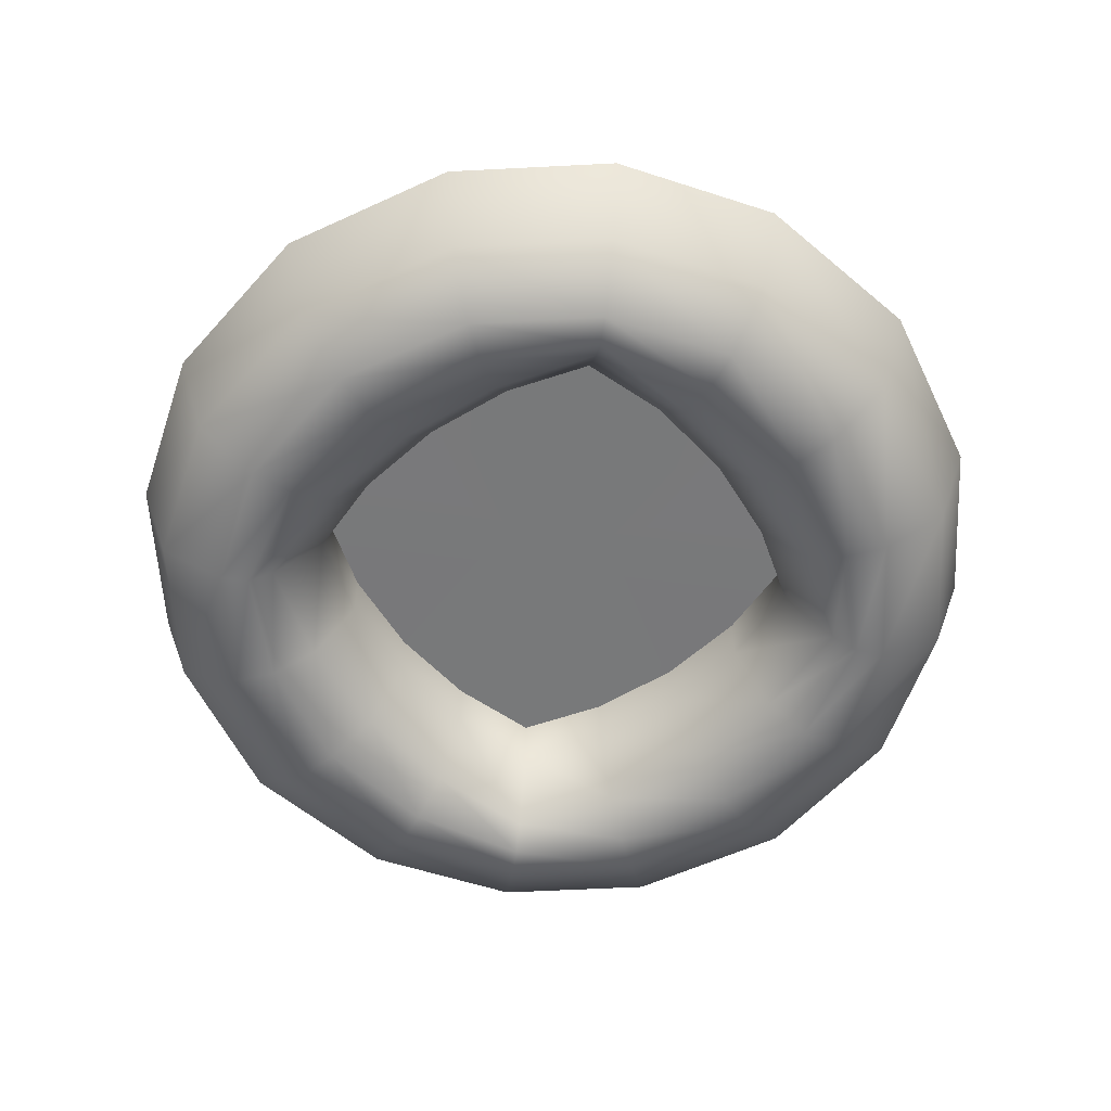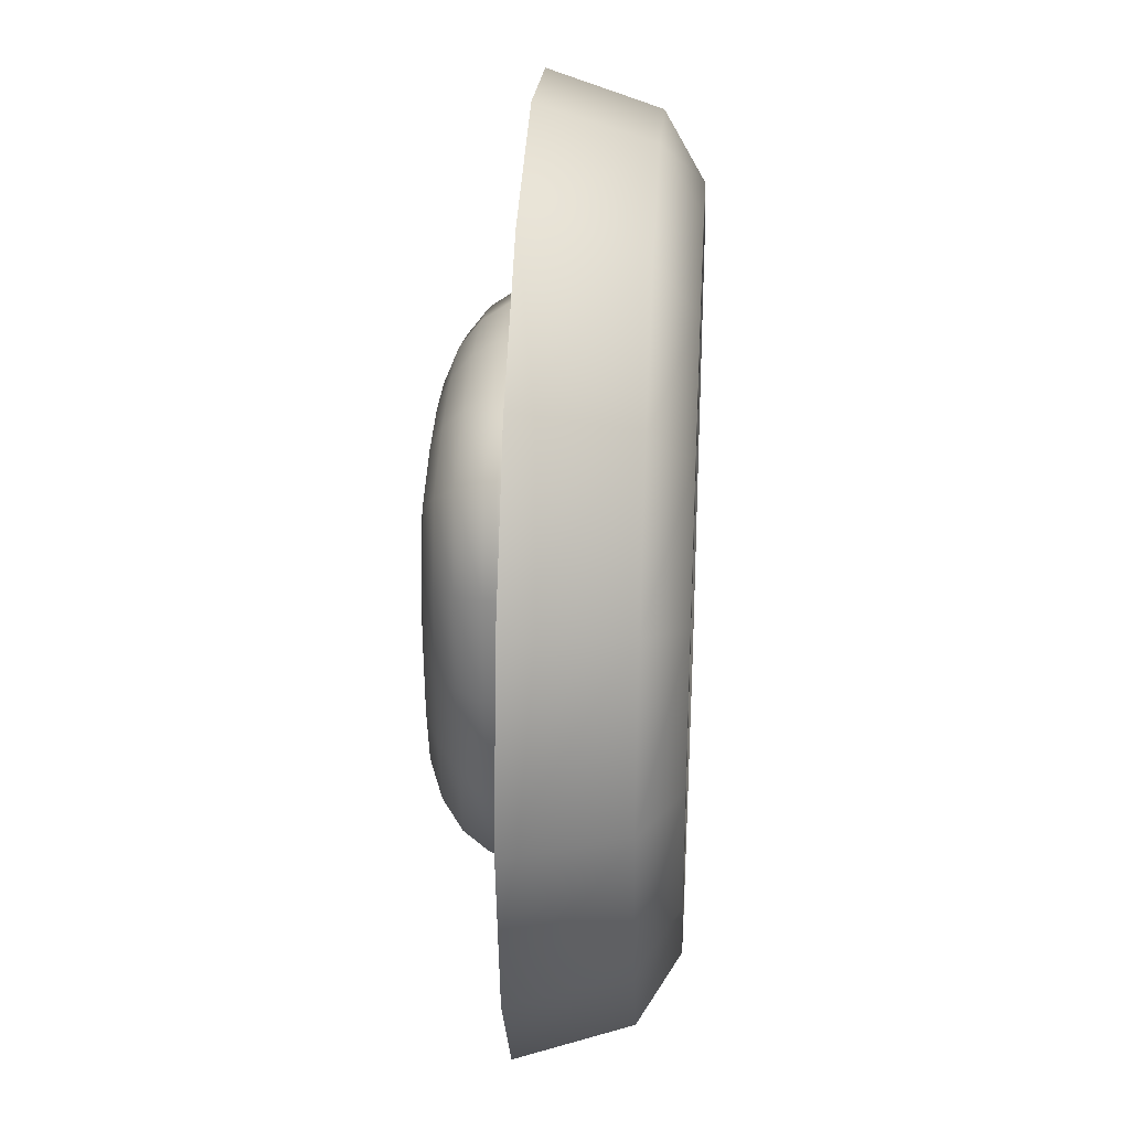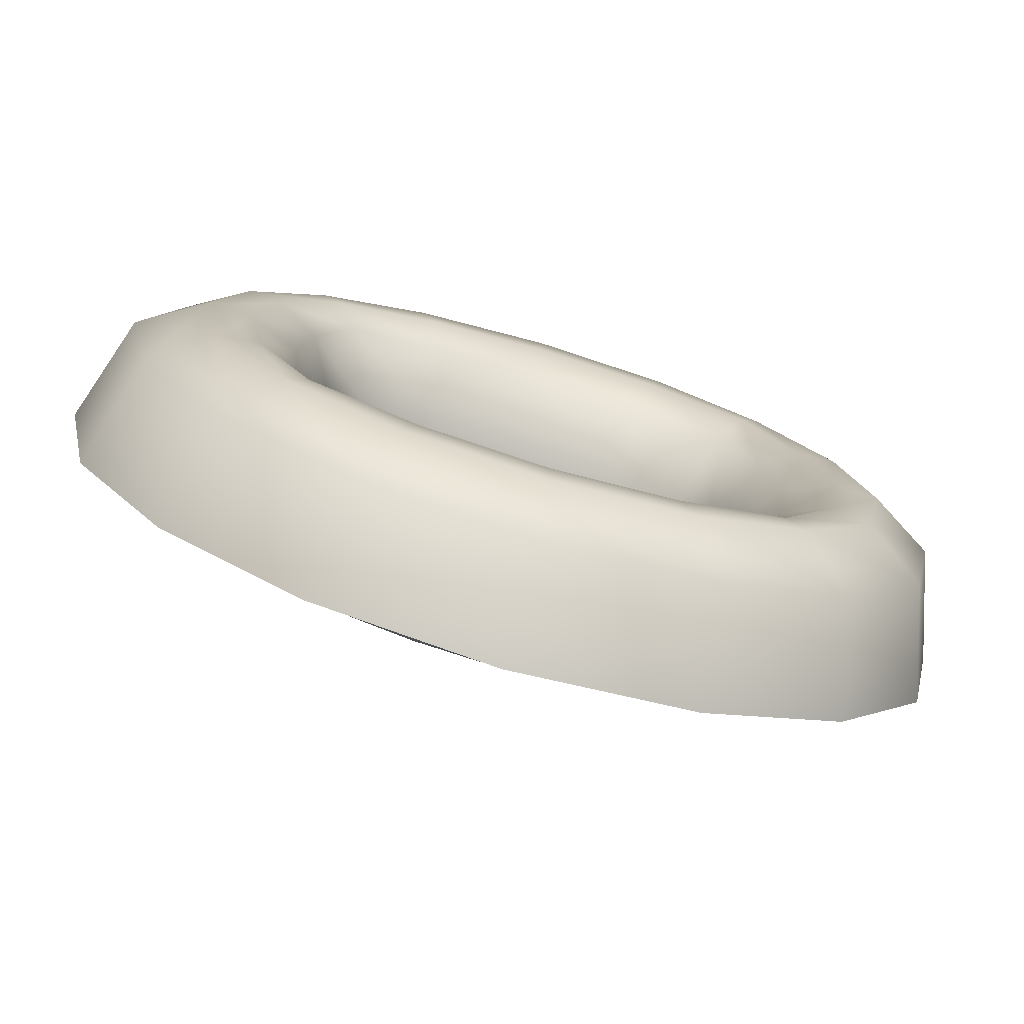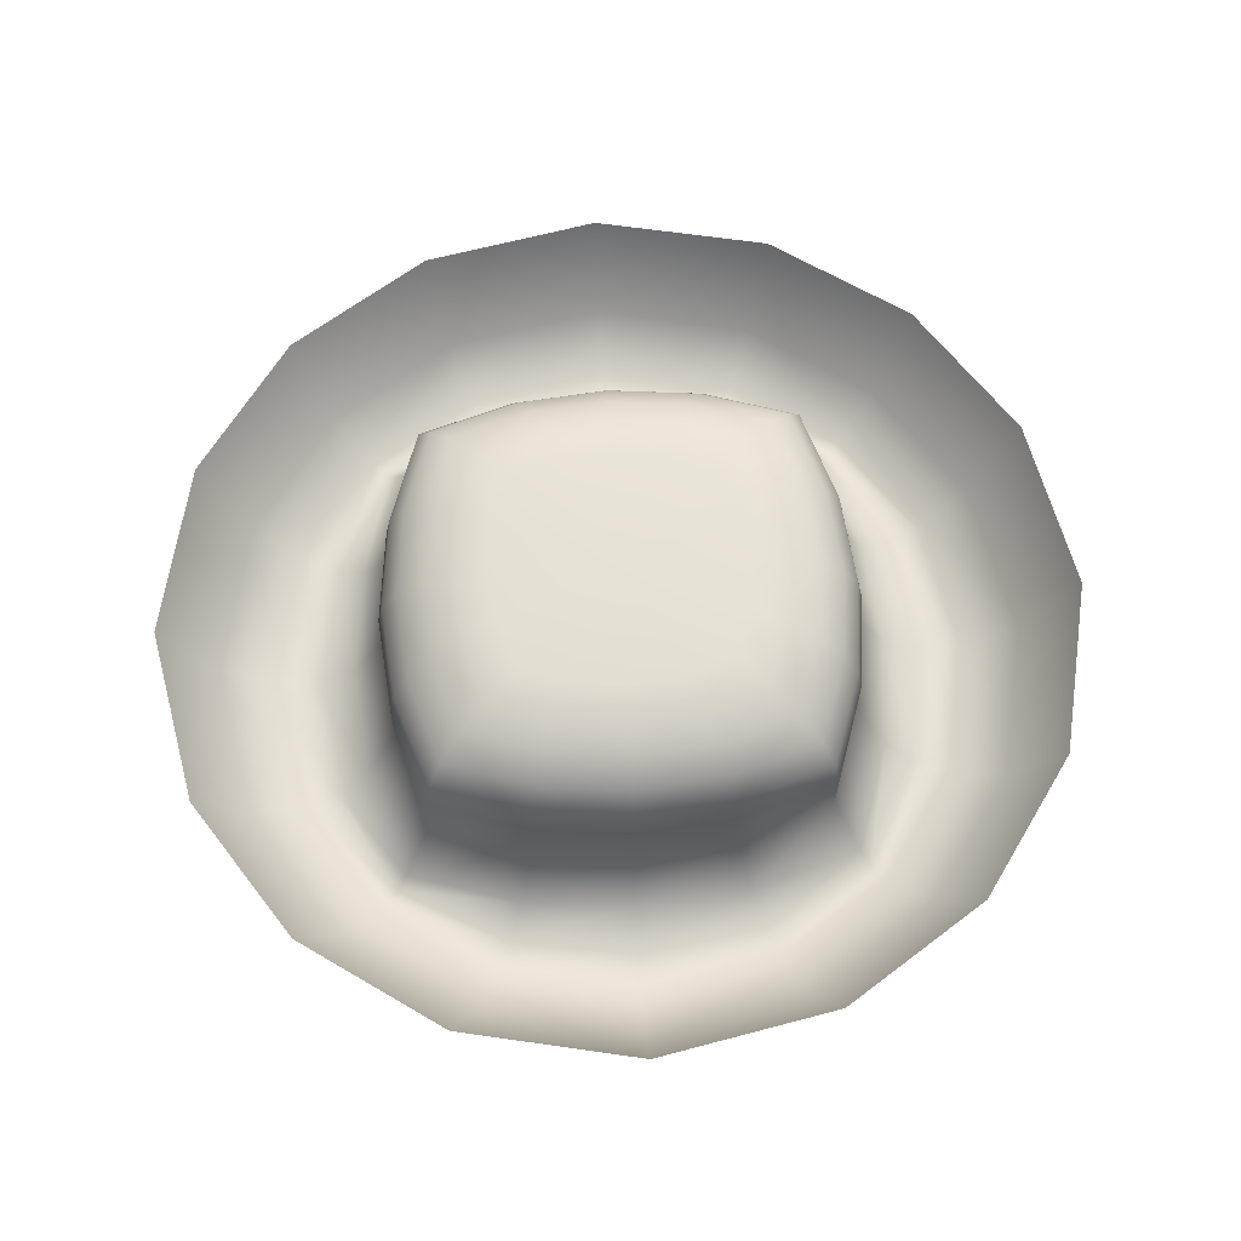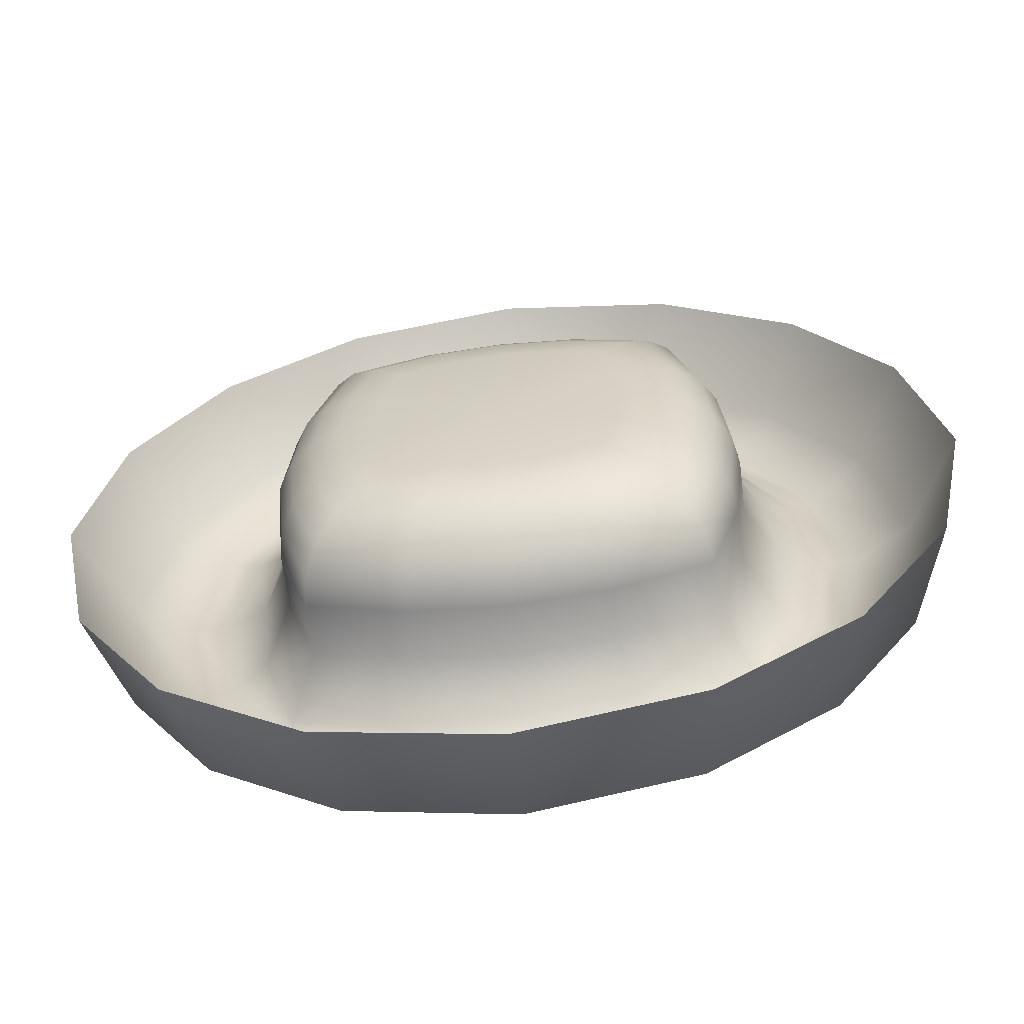
<metadata>
{"format":"obj","ext":"obj","renderer":"f3d","projection":"perspective","resolution":1024,"background":"white","views":[{"elev":-57.7,"azim":-142.8,"up":"+Y"},{"elev":30.9,"azim":-86.6,"up":"+Z"},{"elev":-76.4,"azim":-16.5,"up":"+Z"},{"elev":63.9,"azim":-3.4,"up":"+Y"},{"elev":-61.7,"azim":-173.0,"up":"+Z"}]}
</metadata>
<code>
o Mexican_Cube.011
v -1.274 0.2965 -0.5624
v -1.491 0.1835 -0.6452
v -1.193 0.1822 -1.193
v -1.107 0.293 -1.107
v -0.6452 0.1835 -1.491
v -0.5624 0.2965 -1.274
v -0.5624 0.2965 1.274
v -0.6452 0.1835 1.491
v -1.193 0.1822 1.193
v -1.107 0.293 1.107
v 0.5624 0.2965 -1.274
v 0.6452 0.1835 -1.491
v 1.193 0.1822 -1.193
v 1.107 0.293 -1.107
v 1.302 0.1851 -1.302
v 1.692 0.1851 -0.7288
v 1.491 0.1835 -0.6452
v 1.274 0.2965 -0.5624
v 1.606 0.184 0
v 1.332 0.2929 0
v -0 0.2929 1.332
v -0 0.184 1.606
v 0.7288 0.1851 -1.692
v 0 0.184 -1.606
v 0 0.2929 -1.332
v 0.5624 0.2965 1.274
v 0.6452 0.1835 1.491
v -1.302 0.1851 1.302
v -1.692 0.1851 0.7288
v -1.491 0.1835 0.6452
v -0.8621 0.3879 -2.002
v -0.9342 0.9544 -2.168
v 0 0.9544 -2.361
v 0 0.3879 -2.18
v 0.4873 0.6447 -1.078
v 0.9368 0.6355 -0.9368
v 0.9348 0.9178 -0.9348
v 0.4868 0.9202 -1.078
v -0.7288 0.1851 -1.692
v 0 0.1852 -1.842
v -1.274 0.2965 0.5624
v -1.606 0.184 -0
v -1.332 0.2929 -0
v -1.842 0.1852 -0
v -1.692 0.1851 -0.7288
v -0.4873 0.6447 1.078
v -0.9368 0.6355 0.9368
v -0.9348 0.9178 0.9348
v -0.4868 0.9202 1.078
v -1.541 0.3879 -1.541
v -1.669 0.9544 -1.669
v 1.078 0.6447 -0.4873
v 1.127 0.6453 0
v 1.127 0.9204 0
v 1.078 0.9202 -0.4868
v 1.491 0.1835 0.6452
v 1.692 0.1851 0.7288
v 1.302 0.1851 1.302
v 1.193 0.1822 1.193
v -0.7288 0.1851 1.692
v -1.078 0.6447 -0.4873
v -0.9368 0.6355 -0.9368
v -0.9348 0.9178 -0.9348
v -1.078 0.9202 -0.4868
v -1.078 0.9202 -0.4868
v -0.9348 0.9178 -0.9348
v -0.000334 0.9178 -0.000334
v -1.127 0.9204 -0
v 0.4873 0.6447 1.078
v -0 0.6453 1.127
v -0 0.9204 1.127
v 0.4868 0.9202 1.078
v -0 0.1852 1.842
v -1.078 0.9202 0.4868
v -0.9348 0.9178 0.9348
v 1.842 0.1852 0
v 0.7288 0.1851 1.692
v 1.274 0.2965 0.5624
v 1.107 0.293 1.107
v -0.4868 0.9202 1.078
v -0 0.9204 1.127
v 0.4868 0.9202 1.078
v 0.9348 0.9178 0.9348
v 1.078 0.9202 0.4868
v 1.127 0.9204 0
v -1.302 0.1851 -1.302
v 1.078 0.9202 -0.4868
v -0.4873 0.6447 -1.078
v 0 0.6453 -1.127
v 0 0.9204 -1.127
v -0.4868 0.9202 -1.078
v 0.9348 0.9178 -0.9348
v -0.4868 0.9202 -1.078
v 0 0.9204 -1.127
v 0.4868 0.9202 -1.078
v -2.002 0.3879 -0.8621
v -2.168 0.9544 -0.9342
v 0.9368 0.6355 0.9368
v 0.9348 0.9178 0.9348
v -2.18 0.3879 -0
v -2.361 0.9544 -1e-06
v -2.002 0.3879 0.8621
v -2.168 0.9544 0.9342
v -1.127 0.6453 -0
v -1.127 0.9204 -0
v -1.541 0.3879 1.541
v -1.669 0.9544 1.669
v -0.8621 0.3879 2.002
v -0.9342 0.9544 2.168
v -0 0.3879 2.18
v -0 0.9544 2.361
v -1.078 0.6447 0.4873
v -1.078 0.9202 0.4868
v 0.8621 0.3879 2.002
v 0.9342 0.9544 2.168
v 1.078 0.6447 0.4873
v 1.078 0.9202 0.4868
v 1.541 0.3879 1.541
v 1.669 0.9544 1.669
v 2.002 0.3879 0.8621
v 2.168 0.9544 0.9342
v 2.18 0.3879 0
v 2.361 0.9544 0
v 2.002 0.3879 -0.8621
v 2.168 0.9544 -0.9342
v 1.541 0.3879 -1.541
v 1.669 0.9544 -1.669
v 0.8621 0.3879 -2.002
v 0.9342 0.9544 -2.168
v -1.344 0.3738 -0.5794
v -1.159 0.3738 -1.159
v -1.211 0.286 -1.211
v -1.513 0.286 -0.6522
v -0.5794 0.3738 -1.344
v -0.6522 0.286 -1.513
v 1.485 0.4594 -1.485
v 1.929 0.4594 -0.8314
v 2.168 0.9544 -0.9342
v 1.669 0.9544 -1.669
v -0.5794 0.3738 1.344
v -1.159 0.3738 1.159
v -1.211 0.286 1.211
v -0.6522 0.286 1.513
v 0.6219 1.43 0.268
v 0.536 1.43 0.536
v 0.6841 1.407 0.6841
v 0.7937 1.407 0.3421
v 0.8177 1.339 0.8177
v 0.9488 1.339 0.4089
v 0.9238 1.233 0.9238
v 1.072 1.233 0.4619
v 0.9919 1.099 0.9919
v 1.151 1.099 0.4959
v 1.015 0.9508 1.015
v 1.178 0.9508 0.5077
v -0.268 1.43 0.6219
v -0.536 1.43 0.536
v -0.6841 1.407 0.6841
v -0.3421 1.407 0.7937
v -0.8177 1.339 0.8177
v -0.4089 1.339 0.9488
v -0.9238 1.233 0.9238
v -0.4619 1.233 1.072
v -0.9919 1.099 0.9919
v -0.4959 1.099 1.151
v -1.015 0.9508 1.015
v -0.5077 0.9508 1.178
v -0.6219 1.43 -0.268
v -0.536 1.43 -0.536
v -0.6841 1.407 -0.6841
v -0.7937 1.407 -0.3421
v -0.8177 1.339 -0.8177
v -0.9488 1.339 -0.4089
v -0.9238 1.233 -0.9238
v -1.072 1.233 -0.4619
v -0.9919 1.099 -0.9919
v -1.151 1.099 -0.4959
v -1.015 0.9508 -1.015
v -1.178 0.9508 -0.5077
v 0.268 1.43 -0.6219
v 0.536 1.43 -0.536
v 0.6841 1.407 -0.6841
v 0.3421 1.407 -0.7937
v 0.8177 1.339 -0.8177
v 0.4089 1.339 -0.9488
v 0.9238 1.233 -0.9238
v 0.4619 1.233 -1.072
v 0.9919 1.099 -0.9919
v 0.4959 1.099 -1.151
v 1.015 0.9508 -1.015
v 0.5077 0.9508 -1.178
v 0.5794 0.3738 -1.344
v 1.159 0.3738 -1.159
v 1.211 0.286 -1.211
v 0.6522 0.286 -1.513
v -1.151 1.099 0.4959
v -1.2 1.099 -0
v -1.229 0.9508 -0
v -1.178 0.9508 0.5077
v -1.072 1.233 0.4619
v -1.118 1.233 -0
v -0.9488 1.339 0.4089
v -0.9895 1.339 -0
v -0.7937 1.407 0.3421
v -0.8278 1.407 -0
v -0.6219 1.43 0.268
v -0.6485 1.43 -0
v 1.151 1.099 -0.4959
v 1.2 1.099 0
v 1.229 0.9508 0
v 1.178 0.9508 -0.5077
v 1.072 1.233 -0.4619
v 1.118 1.233 -0
v 0.9488 1.339 -0.4089
v 0.9895 1.339 -0
v 0.7937 1.407 -0.3421
v 0.8278 1.407 -0
v 0.6219 1.43 -0.268
v 0.6485 1.43 -0
v 1.513 0.286 -0.6522
v 1.663 0.286 -0.7166
v 1.28 0.286 -1.28
v 1.344 0.3738 -0.5794
v 1.402 0.3738 0
v 1.625 0.286 0
v -0 0.3738 1.402
v -0 0.286 1.625
v 8e-06 1.43 -8e-06
v 0 1.43 -0.6485
v 0.7166 0.286 -1.663
v 0 0.3738 -1.402
v 0 0.286 -1.625
v -0.4959 1.099 -1.151
v 0 1.099 -1.2
v 0 0.9508 -1.229
v -0.5077 0.9508 -1.178
v -0.4619 1.233 -1.072
v 0 1.233 -1.118
v -0.4089 1.339 -0.9488
v 0 1.339 -0.9895
v -0.3421 1.407 -0.7937
v 0 1.407 -0.8278
v -0.268 1.43 -0.6219
v 0.4959 1.099 1.151
v -0 1.099 1.2
v -0 0.9508 1.229
v 0.5077 0.9508 1.178
v 0.4619 1.233 1.072
v -0 1.233 1.118
v 0.4089 1.339 0.9488
v -0 1.339 0.9895
v 0.3421 1.407 0.7937
v -0 1.407 0.8278
v 0.268 1.43 0.6219
v -0 1.43 0.6485
v 0.5794 0.3738 1.344
v 0.6522 0.286 1.513
v -1.513 0.286 0.6522
v -1.663 0.286 0.7166
v -1.28 0.286 1.28
v -2.101 0.4594 -0
v -1.929 0.4594 -0.8314
v -2.168 0.9544 -0.9342
v -2.361 0.9544 -1e-06
v 0.5077 0.6731 -1.178
v 1.015 0.6731 -1.015
v 0 0.286 -1.811
v -0.7166 0.286 -1.663
v -1.344 0.3738 0.5794
v -1.402 0.3738 -0
v -1.625 0.286 -0
v -1.663 0.286 -0.7166
v -1.811 0.286 -0
v -0.5077 0.6731 1.178
v -1.015 0.6731 1.015
v 0.8314 0.4594 -1.929
v 0.9342 0.9544 -2.168
v 1.178 0.6731 -0.5077
v 1.229 0.6731 0
v 1.513 0.286 0.6522
v 1.211 0.286 1.211
v 1.28 0.286 1.28
v 1.663 0.286 0.7166
v -0.7166 0.286 1.663
v -1.178 0.6731 -0.5077
v -1.015 0.6731 -1.015
v 0.5077 0.6731 1.178
v -0 0.6731 1.229
v -0 0.286 1.811
v 1.811 0.286 0
v 0.7166 0.286 1.663
v 1.344 0.3738 0.5794
v 1.159 0.3738 1.159
v -1.28 0.286 -1.28
v -0.5077 0.6731 -1.178
v 0 0.6731 -1.229
v -1.485 0.4594 -1.485
v -0.8314 0.4594 -1.929
v -0.9342 0.9544 -2.168
v -1.669 0.9544 -1.669
v 1.015 0.6731 1.015
v 1.929 0.4594 0.8314
v 1.485 0.4594 1.485
v 1.669 0.9544 1.669
v 2.168 0.9544 0.9342
v 2.101 0.4594 0
v 2.361 0.9544 0
v -1.229 0.6731 -0
v -0 0.4594 2.101
v -0.8314 0.4594 1.929
v -0.9342 0.9544 2.168
v -0 0.9544 2.361
v -1.485 0.4594 1.485
v -1.929 0.4594 0.8314
v -2.168 0.9544 0.9342
v -1.669 0.9544 1.669
v -1.178 0.6731 0.5077
v 0 0.4594 -2.101
v 0 0.9544 -2.361
v 1.178 0.6731 0.5077
v 0.8314 0.4594 1.929
v 0.9342 0.9544 2.168
f 1 2 3 4
f 4 3 5 6
f 7 8 9 10
f 11 12 13 14
f 13 15 16 17
f 18 17 19 20
f 21 22 8 7
f 12 23 15 13
f 6 5 24 25
f 26 27 22 21
f 9 28 29 30
f 31 32 33 34
f 35 36 37 38
f 5 39 40 24
f 41 30 42 43
f 42 44 45 2
f 46 47 48 49
f 50 51 32 31
f 52 53 54 55
f 56 57 58 59
f 8 60 28 9
f 61 62 63 64
f 24 40 23 12
f 65 66 67
f 68 65 67
f 69 70 71 72
f 22 73 60 8
f 74 68 67
f 30 29 44 42
f 75 74 67
f 19 76 57 56
f 59 58 77 27
f 78 56 59 79
f 80 75 67
f 81 80 67
f 82 81 67
f 83 67 84
f 85 84 67
f 3 86 39 5
f 87 85 67
f 88 89 90 91
f 92 87 67
f 93 67 66
f 82 67 83
f 94 95 67
f 95 92 67
f 93 94 67
f 10 9 30 41
f 96 97 51 50
f 98 69 72 99
f 100 101 97 96
f 43 42 2 1
f 102 103 101 100
f 104 61 64 105
f 106 107 103 102
f 25 24 12 11
f 108 109 107 106
f 79 59 27 26
f 110 111 109 108
f 47 112 113 48
f 114 115 111 110
f 116 98 99 117
f 118 119 115 114
f 62 88 91 63
f 2 45 86 3
f 112 104 105 113
f 120 121 119 118
f 70 46 49 71
f 27 77 73 22
f 20 19 56 78
f 122 123 121 120
f 89 35 38 90
f 124 125 123 122
f 36 52 55 37
f 126 127 125 124
f 53 116 117 54
f 17 16 76 19
f 18 52 36 14
f 26 69 98 79
f 41 112 47 10
f 6 88 62 4
f 78 116 53 20
f 1 61 104 43
f 7 46 70 21
f 11 35 89 25
f 20 53 52 18
f 4 62 61 1
f 43 104 112 41
f 79 98 116 78
f 25 89 88 6
f 10 47 46 7
f 21 70 69 26
f 14 36 35 11
f 14 13 17 18
f 50 86 45 96
f 114 77 58 118
f 122 76 16 124
f 96 45 44 100
f 110 73 77 114
f 126 15 23 128
f 102 29 28 106
f 118 58 57 120
f 31 39 86 50
f 100 44 29 102
f 34 40 39 31
f 108 60 73 110
f 106 28 60 108
f 128 23 40 34
f 124 16 15 126
f 120 57 76 122
f 128 129 127 126
f 34 33 129 128
f 130 131 132 133
f 131 134 135 132
f 136 137 138 139
f 140 141 142 143
f 144 145 146 147
f 147 146 148 149
f 149 148 150 151
f 151 150 152 153
f 153 152 154 155
f 156 157 158 159
f 159 158 160 161
f 161 160 162 163
f 163 162 164 165
f 165 164 166 167
f 168 169 170 171
f 171 170 172 173
f 173 172 174 175
f 175 174 176 177
f 177 176 178 179
f 180 181 182 183
f 183 182 184 185
f 185 184 186 187
f 187 186 188 189
f 189 188 190 191
f 192 193 194 195
f 196 197 198 199
f 200 201 197 196
f 202 203 201 200
f 204 205 203 202
f 206 207 205 204
f 208 209 210 211
f 212 213 209 208
f 214 215 213 212
f 216 217 215 214
f 218 219 217 216
f 194 220 221 222
f 223 224 225 220
f 226 140 143 227
f 206 228 207
f 229 228 180
f 195 194 222 230
f 134 231 232 135
f 233 234 235 236
f 237 238 234 233
f 239 240 238 237
f 241 242 240 239
f 243 229 242 241
f 244 245 246 247
f 248 249 245 244
f 250 251 249 248
f 252 253 251 250
f 254 255 253 252
f 256 226 227 257
f 142 258 259 260
f 145 228 254
f 254 228 255
f 261 262 263 264
f 265 191 190 266
f 181 218 216 182
f 182 216 214 184
f 184 214 212 186
f 186 212 208 188
f 188 208 211 190
f 197 177 179 198
f 201 175 177 197
f 203 173 175 201
f 205 171 173 203
f 207 168 171 205
f 135 232 267 268
f 269 270 271 258
f 207 228 168
f 271 133 272 273
f 144 228 145
f 228 218 181
f 274 167 166 275
f 276 136 139 277
f 157 206 204 158
f 158 204 202 160
f 160 202 200 162
f 162 200 196 164
f 164 196 199 166
f 209 153 155 210
f 213 151 153 209
f 215 149 151 213
f 217 147 149 215
f 219 144 147 217
f 278 211 210 279
f 280 281 282 283
f 157 228 206
f 143 142 260 284
f 168 228 169
f 219 228 144
f 169 243 241 170
f 170 241 239 172
f 172 239 237 174
f 174 237 233 176
f 176 233 236 178
f 285 179 178 286
f 228 219 218
f 232 195 230 267
f 245 165 167 246
f 249 163 165 245
f 251 161 163 249
f 253 159 161 251
f 255 156 159 253
f 287 247 246 288
f 227 143 284 289
f 169 228 243
f 258 271 273 259
f 255 228 156
f 225 280 283 290
f 281 257 291 282
f 292 293 281 280
f 145 254 252 146
f 146 252 250 148
f 148 250 248 150
f 150 248 244 152
f 152 244 247 154
f 132 135 268 294
f 180 228 181
f 295 236 235 296
f 234 189 191 235
f 238 187 189 234
f 240 185 187 238
f 242 183 185 240
f 229 180 183 242
f 243 228 229
f 141 269 258 142
f 297 298 299 300
f 301 154 247 287
f 302 303 304 305
f 270 130 133 271
f 306 302 305 307
f 308 198 179 285
f 137 306 307 138
f 231 192 195 232
f 309 310 311 312
f 293 256 257 281
f 313 314 315 316
f 275 166 199 317
f 298 318 319 299
f 320 155 154 301
f 262 297 300 263
f 286 178 236 295
f 133 132 294 272
f 317 199 198 308
f 314 261 264 315
f 288 246 167 274
f 257 227 289 291
f 224 292 280 225
f 310 313 316 311
f 296 235 191 265
f 318 276 277 319
f 266 190 211 278
f 303 321 322 304
f 279 210 155 320
f 220 225 290 221
f 223 193 266 278
f 256 293 301 287
f 269 141 275 317
f 134 131 286 295
f 292 224 279 320
f 130 270 308 285
f 140 226 288 274
f 192 231 296 265
f 224 223 278 279
f 131 130 285 286
f 270 269 317 308
f 293 292 320 301
f 231 134 295 296
f 141 140 274 275
f 226 256 287 288
f 193 192 265 266
f 193 223 220 194
f 297 262 272 294
f 321 303 282 291
f 306 137 221 290
f 262 261 273 272
f 309 321 291 289
f 136 276 230 222
f 314 313 260 259
f 303 302 283 282
f 298 297 294 268
f 261 314 259 273
f 318 298 268 267
f 310 309 289 284
f 313 310 284 260
f 276 318 267 230
f 137 136 222 221
f 302 306 290 283
f 321 309 312 322
f 156 228 157

</code>
